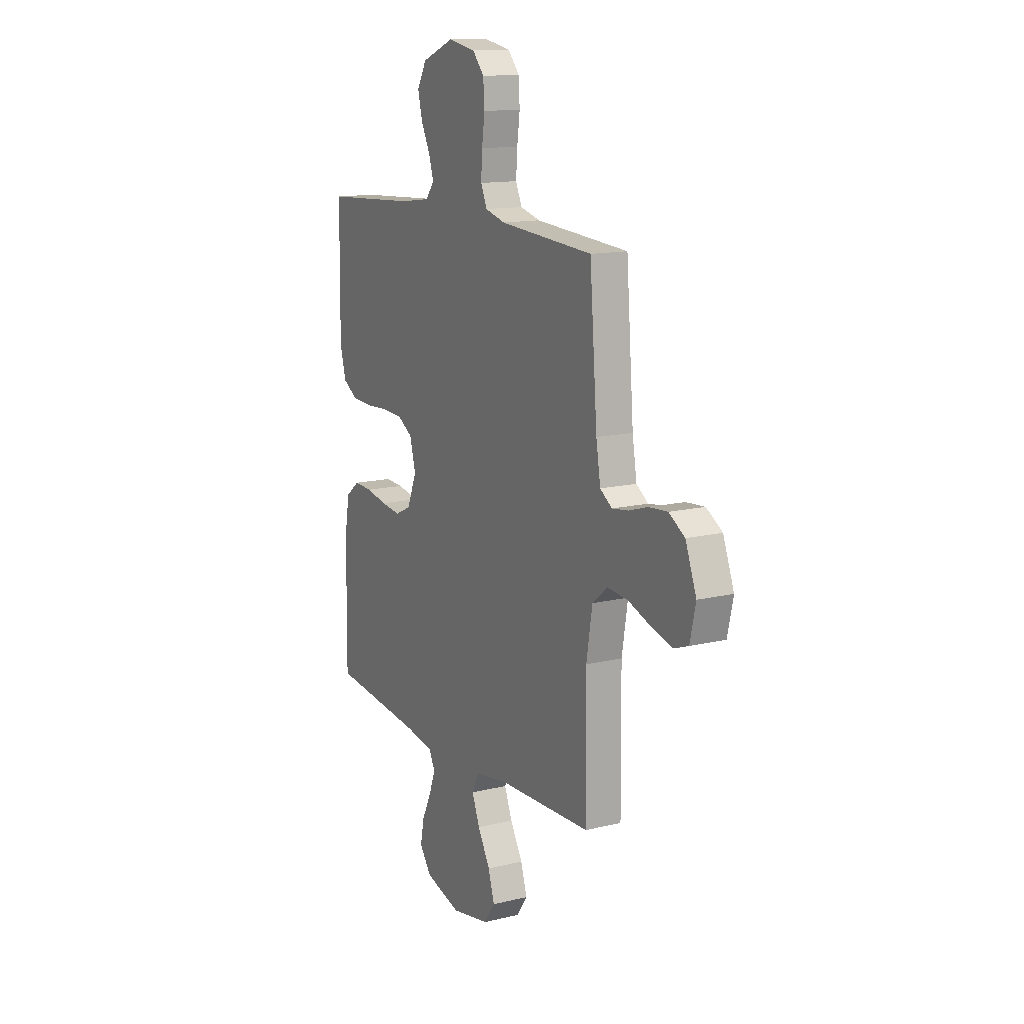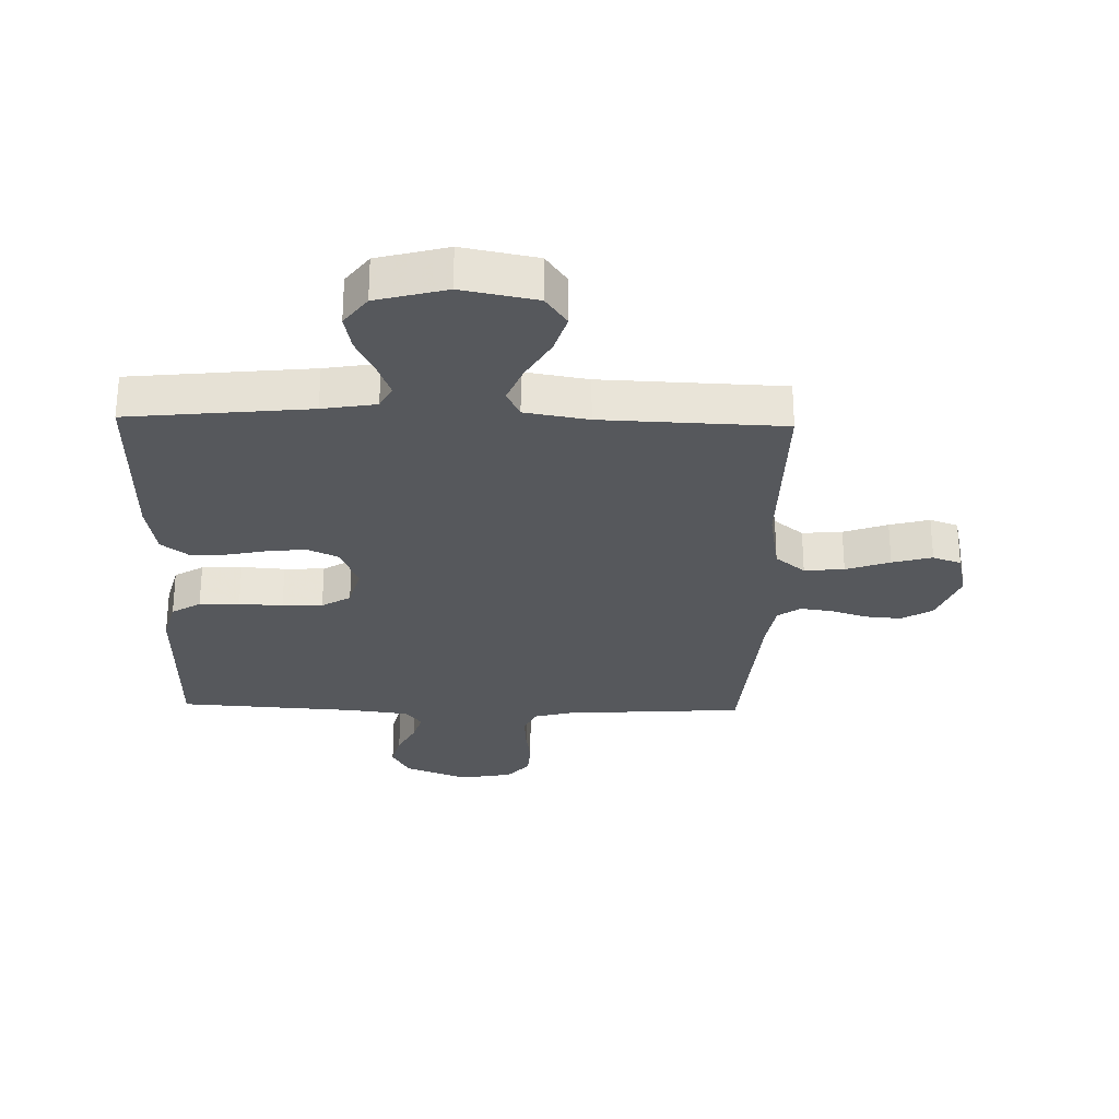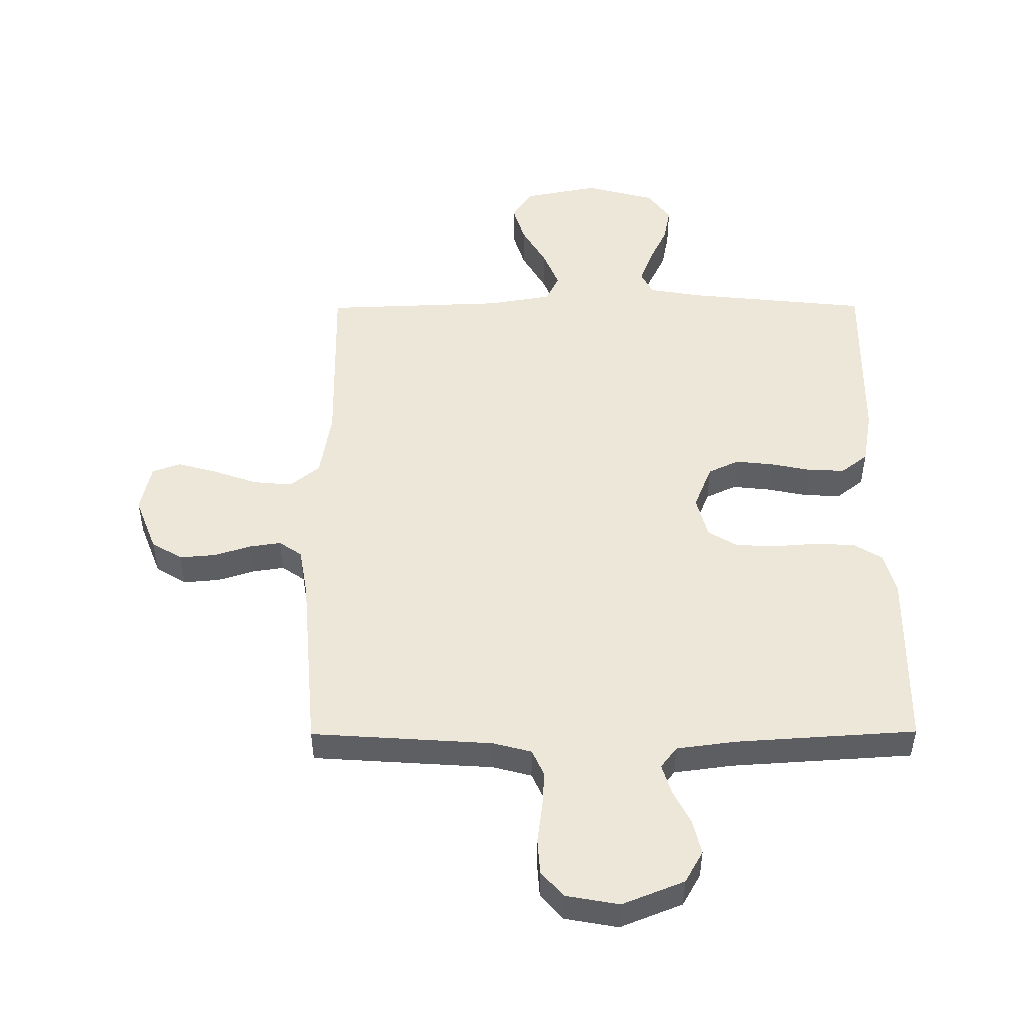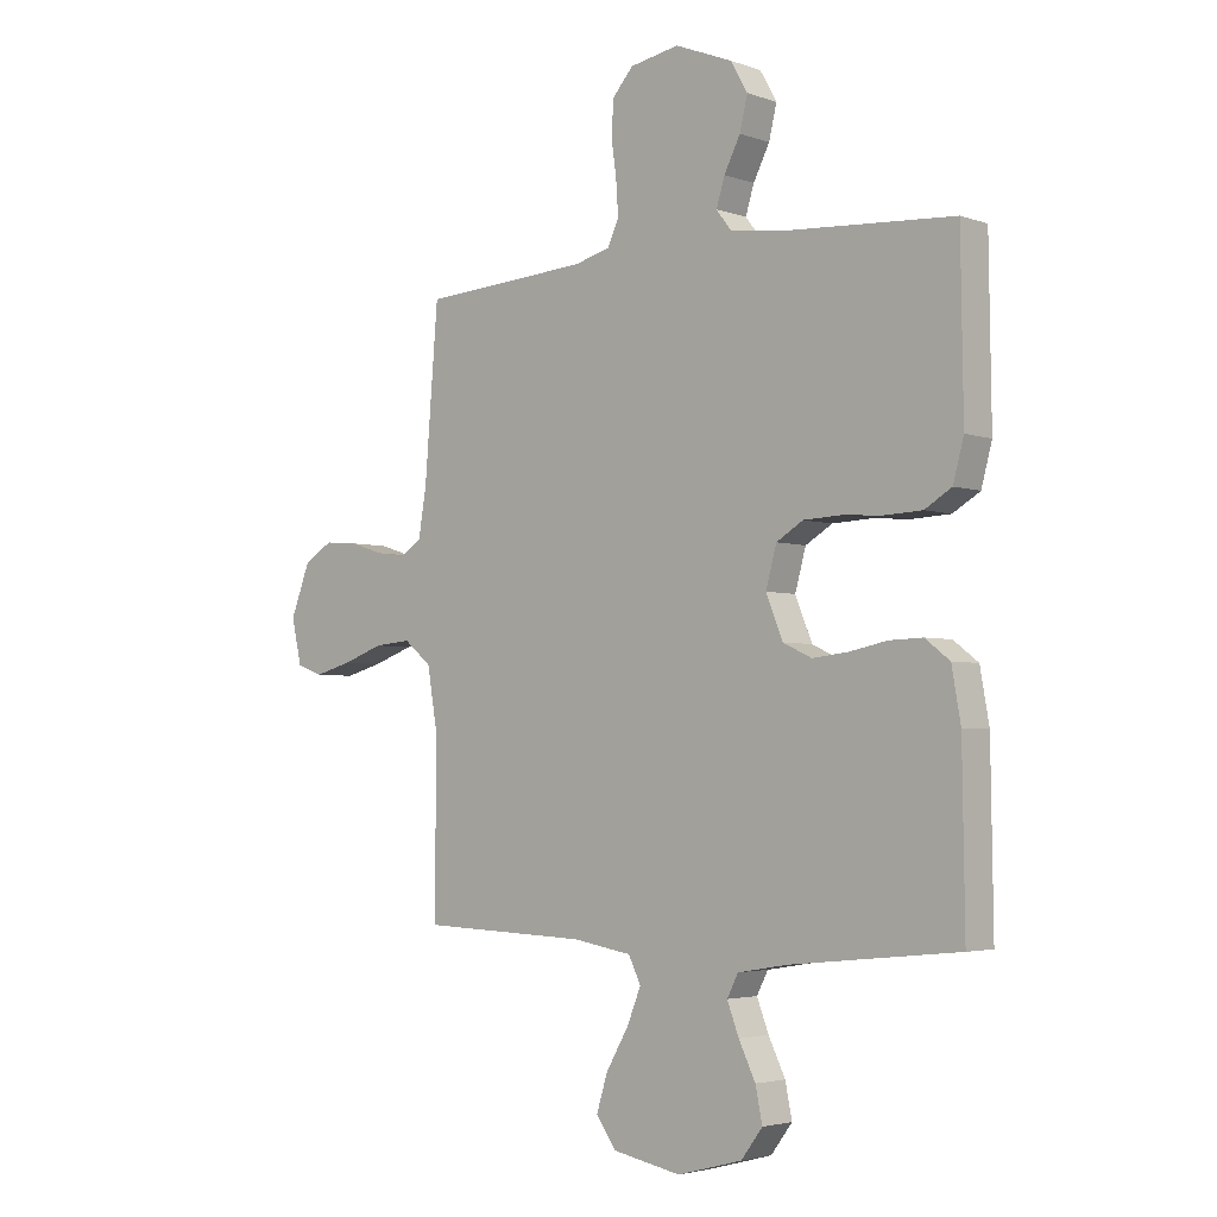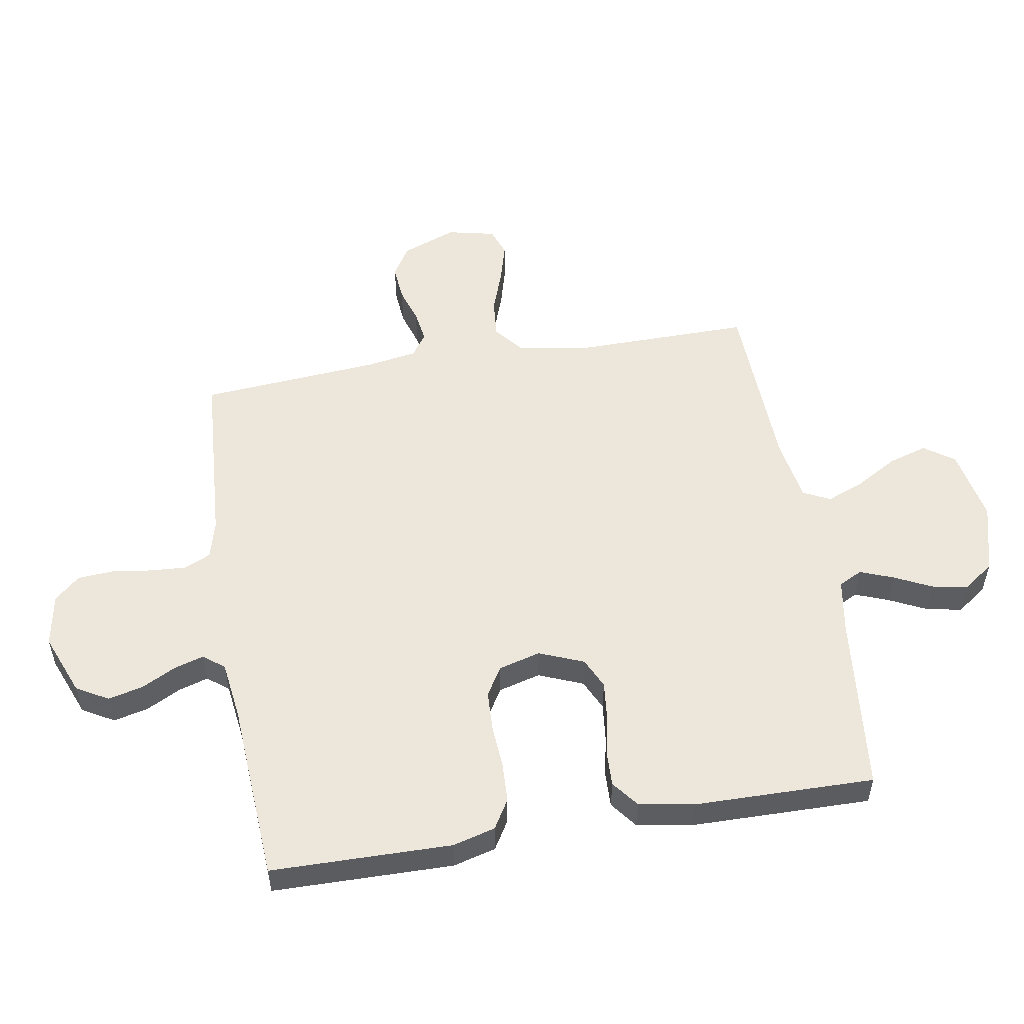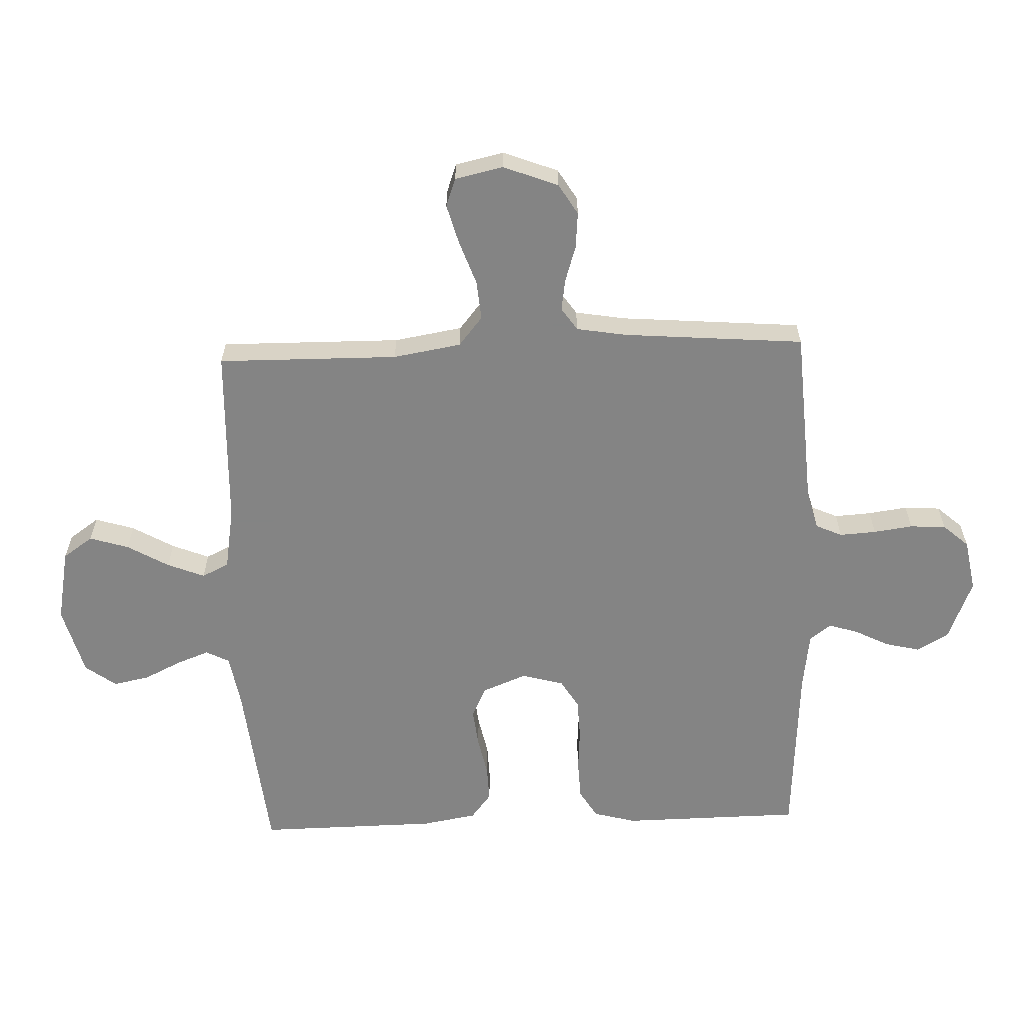
<metadata>
{"format":"obj","ext":"obj","renderer":"f3d","projection":"perspective","resolution":1024,"background":"white","views":[{"elev":13.9,"azim":-118.3,"up":"+Z"},{"elev":-28.2,"azim":178.5,"up":"+Y"},{"elev":49.6,"azim":-0.3,"up":"+Y"},{"elev":-3.5,"azim":40.9,"up":"+Z"},{"elev":53.5,"azim":80.4,"up":"+Y"},{"elev":-61.3,"azim":-87.9,"up":"+Y"}]}
</metadata>
<code>
v 0.5 0.07 0.5
v 0.504 0.07 0.2
v 0.485 0.07 0.129
v 0.437 0.07 0.1
v 0.37 0.07 0.097
v 0.298 0.07 0.102
v 0.231 0.07 0.099
v 0.183 0.07 0.07
v 0.164 0.07 0
v 0.194 0.07 -0.074
v 0.245 0.07 -0.098
v 0.309 0.07 -0.091
v 0.376 0.07 -0.077
v 0.436 0.07 -0.075
v 0.48 0.07 -0.109
v 0.496 0.07 -0.2
v 0.5 0.07 -0.5
v 0.2 0.07 -0.531
v 0.111 0.07 -0.546
v 0.091 0.07 -0.585
v 0.112 0.07 -0.64
v 0.142 0.07 -0.702
v 0.154 0.07 -0.762
v 0.116 0.07 -0.813
v 0 0.07 -0.844
v -0.123 0.07 -0.82
v -0.158 0.07 -0.77
v -0.138 0.07 -0.705
v -0.098 0.07 -0.636
v -0.073 0.07 -0.574
v -0.095 0.07 -0.529
v -0.2 0.07 -0.511
v -0.5 0.07 -0.5
v -0.497 0.07 -0.2
v -0.516 0.07 -0.087
v -0.565 0.07 -0.047
v -0.631 0.07 -0.053
v -0.704 0.07 -0.079
v -0.77 0.07 -0.097
v -0.817 0.07 -0.08
v -0.835 0.07 0
v -0.8 0.07 0.091
v -0.749 0.07 0.122
v -0.689 0.07 0.117
v -0.629 0.07 0.098
v -0.576 0.07 0.09
v -0.538 0.07 0.116
v -0.524 0.07 0.2
v -0.5 0.07 0.5
v -0.2 0.07 0.52
v -0.136 0.07 0.537
v -0.116 0.07 0.581
v -0.12 0.07 0.642
v -0.129 0.07 0.707
v -0.125 0.07 0.767
v -0.088 0.07 0.809
v 0 0.07 0.825
v 0.103 0.07 0.784
v 0.133 0.07 0.731
v 0.119 0.07 0.673
v 0.09 0.07 0.616
v 0.075 0.07 0.567
v 0.102 0.07 0.532
v 0.2 0.07 0.519
v 0.5 0 0.5
v 0.504 0 0.2
v 0.485 0 0.129
v 0.437 0 0.1
v 0.37 0 0.097
v 0.298 0 0.102
v 0.231 0 0.099
v 0.183 0 0.07
v 0.164 0 0
v 0.194 0 -0.074
v 0.245 0 -0.098
v 0.309 0 -0.091
v 0.376 0 -0.077
v 0.436 0 -0.075
v 0.48 0 -0.109
v 0.496 0 -0.2
v 0.5 0 -0.5
v 0.2 0 -0.531
v 0.111 0 -0.546
v 0.091 0 -0.585
v 0.112 0 -0.64
v 0.142 0 -0.702
v 0.154 0 -0.762
v 0.116 0 -0.813
v 0 0 -0.844
v -0.123 0 -0.82
v -0.158 0 -0.77
v -0.138 0 -0.705
v -0.098 0 -0.636
v -0.073 0 -0.574
v -0.095 0 -0.529
v -0.2 0 -0.511
v -0.5 0 -0.5
v -0.497 0 -0.2
v -0.516 0 -0.087
v -0.565 0 -0.047
v -0.631 0 -0.053
v -0.704 0 -0.079
v -0.77 0 -0.097
v -0.817 0 -0.08
v -0.835 0 0
v -0.8 0 0.091
v -0.749 0 0.122
v -0.689 0 0.117
v -0.629 0 0.098
v -0.576 0 0.09
v -0.538 0 0.116
v -0.524 0 0.2
v -0.5 0 0.5
v -0.2 0 0.52
v -0.136 0 0.537
v -0.116 0 0.581
v -0.12 0 0.642
v -0.129 0 0.707
v -0.125 0 0.767
v -0.088 0 0.809
v 0 0 0.825
v 0.103 0 0.784
v 0.133 0 0.731
v 0.119 0 0.673
v 0.09 0 0.616
v 0.075 0 0.567
v 0.102 0 0.532
v 0.2 0 0.519
f 58 59 60 61
f 58 61 62
f 57 58 62
f 56 57 62
f 53 54 55 56
f 52 53 56 62
f 51 52 62 63
f 48 49 50
f 47 48 50 51
f 42 43 44 45
f 42 45 46
f 41 42 46
f 40 41 46
f 37 38 39 40
f 37 40 46 47
f 32 33 34
f 31 32 34 35
f 26 27 28 29
f 26 29 30
f 25 26 30
f 24 25 30
f 21 22 23 24
f 20 21 24 30
f 19 20 30 31
f 15 16 17 18
f 12 13 14 15
f 11 12 15 18
f 10 11 18 19
f 3 4 5 6
f 3 6 7
f 64 1 2 3
f 64 3 7
f 63 64 7 8
f 51 63 8 9
f 36 37 47 51
f 35 36 51 9
f 19 31 35
f 9 10 19 35
f 125 124 123 122
f 126 125 122
f 126 122 121
f 126 121 120
f 120 119 118 117
f 126 120 117 116
f 127 126 116 115
f 114 113 112
f 115 114 112 111
f 109 108 107 106
f 110 109 106
f 110 106 105
f 110 105 104
f 104 103 102 101
f 111 110 104 101
f 98 97 96
f 99 98 96 95
f 93 92 91 90
f 94 93 90
f 94 90 89
f 94 89 88
f 88 87 86 85
f 94 88 85 84
f 95 94 84 83
f 82 81 80 79
f 79 78 77 76
f 82 79 76 75
f 83 82 75 74
f 70 69 68 67
f 71 70 67
f 67 66 65 128
f 71 67 128
f 72 71 128 127
f 73 72 127 115
f 115 111 101 100
f 73 115 100 99
f 99 95 83
f 99 83 74 73
f 1 65 66 2
f 2 66 67 3
f 3 67 68 4
f 4 68 69 5
f 5 69 70 6
f 6 70 71 7
f 7 71 72 8
f 8 72 73 9
f 9 73 74 10
f 10 74 75 11
f 11 75 76 12
f 12 76 77 13
f 13 77 78 14
f 14 78 79 15
f 15 79 80 16
f 16 80 81 17
f 17 81 82 18
f 18 82 83 19
f 19 83 84 20
f 20 84 85 21
f 21 85 86 22
f 22 86 87 23
f 23 87 88 24
f 24 88 89 25
f 25 89 90 26
f 26 90 91 27
f 27 91 92 28
f 28 92 93 29
f 29 93 94 30
f 30 94 95 31
f 31 95 96 32
f 32 96 97 33
f 33 97 98 34
f 34 98 99 35
f 35 99 100 36
f 36 100 101 37
f 37 101 102 38
f 38 102 103 39
f 39 103 104 40
f 40 104 105 41
f 41 105 106 42
f 42 106 107 43
f 43 107 108 44
f 44 108 109 45
f 45 109 110 46
f 46 110 111 47
f 47 111 112 48
f 48 112 113 49
f 49 113 114 50
f 50 114 115 51
f 51 115 116 52
f 52 116 117 53
f 53 117 118 54
f 54 118 119 55
f 55 119 120 56
f 56 120 121 57
f 57 121 122 58
f 58 122 123 59
f 59 123 124 60
f 60 124 125 61
f 61 125 126 62
f 62 126 127 63
f 63 127 128 64
f 64 128 65 1

</code>
